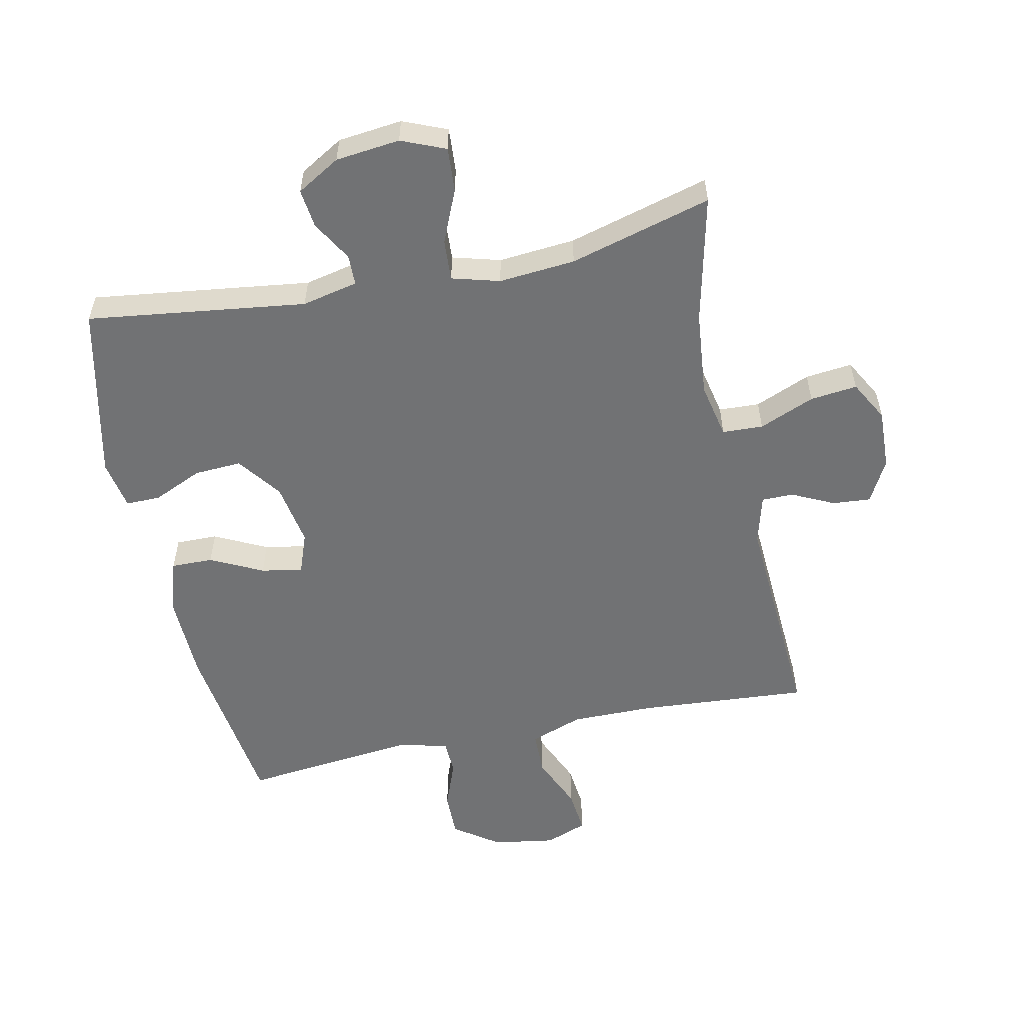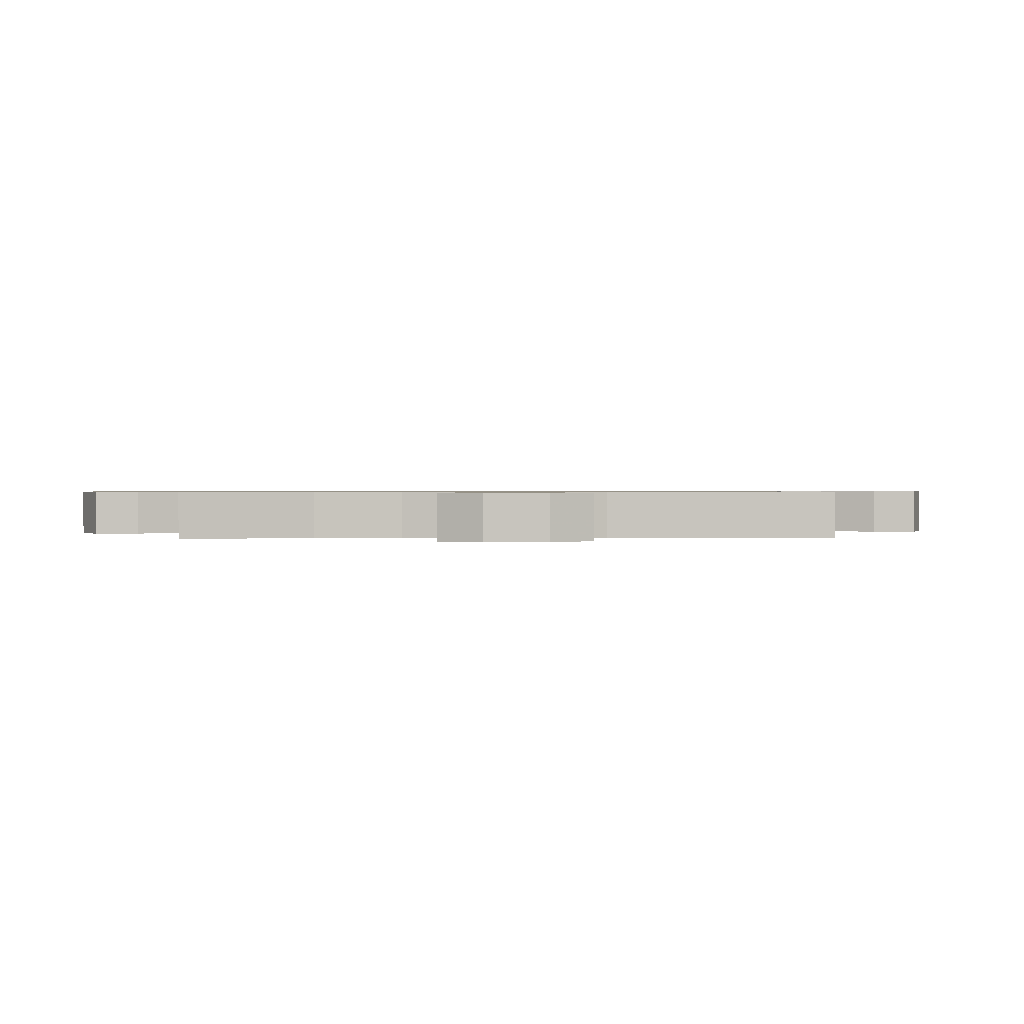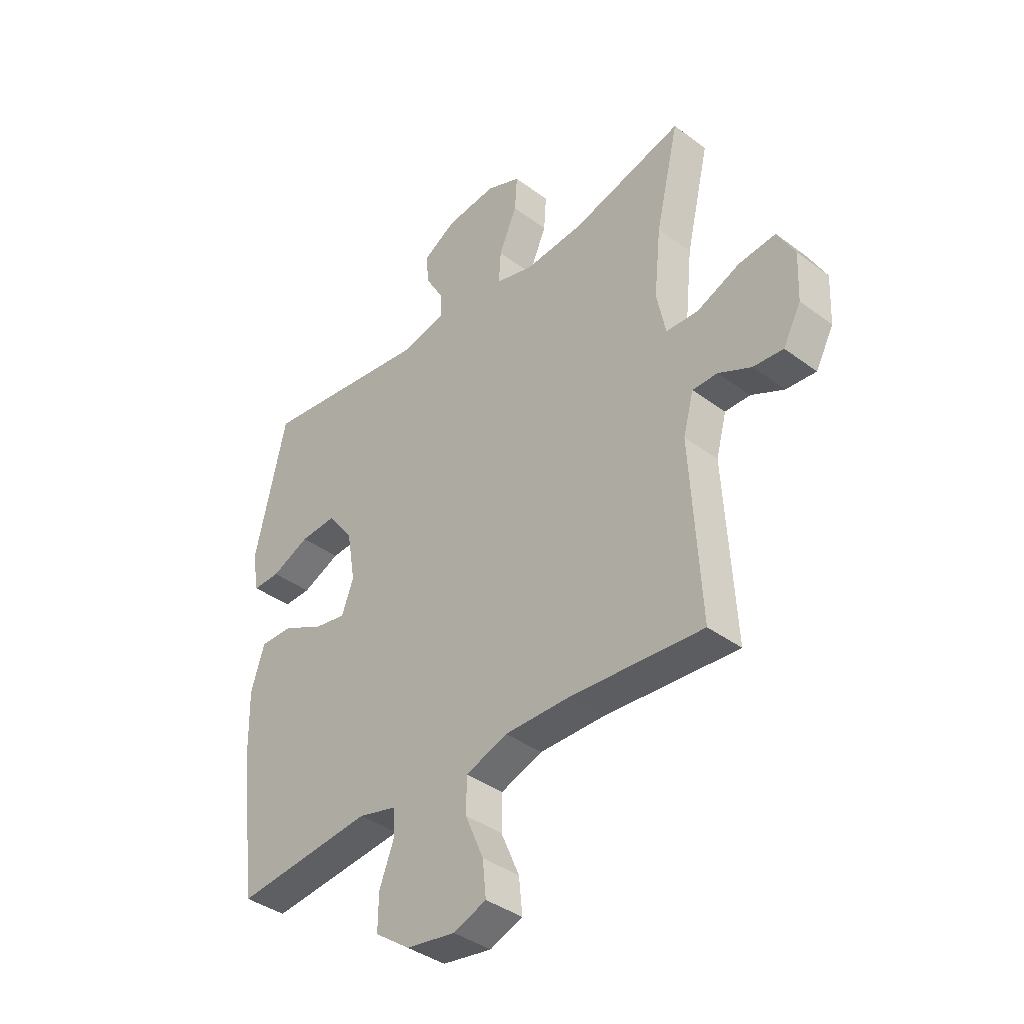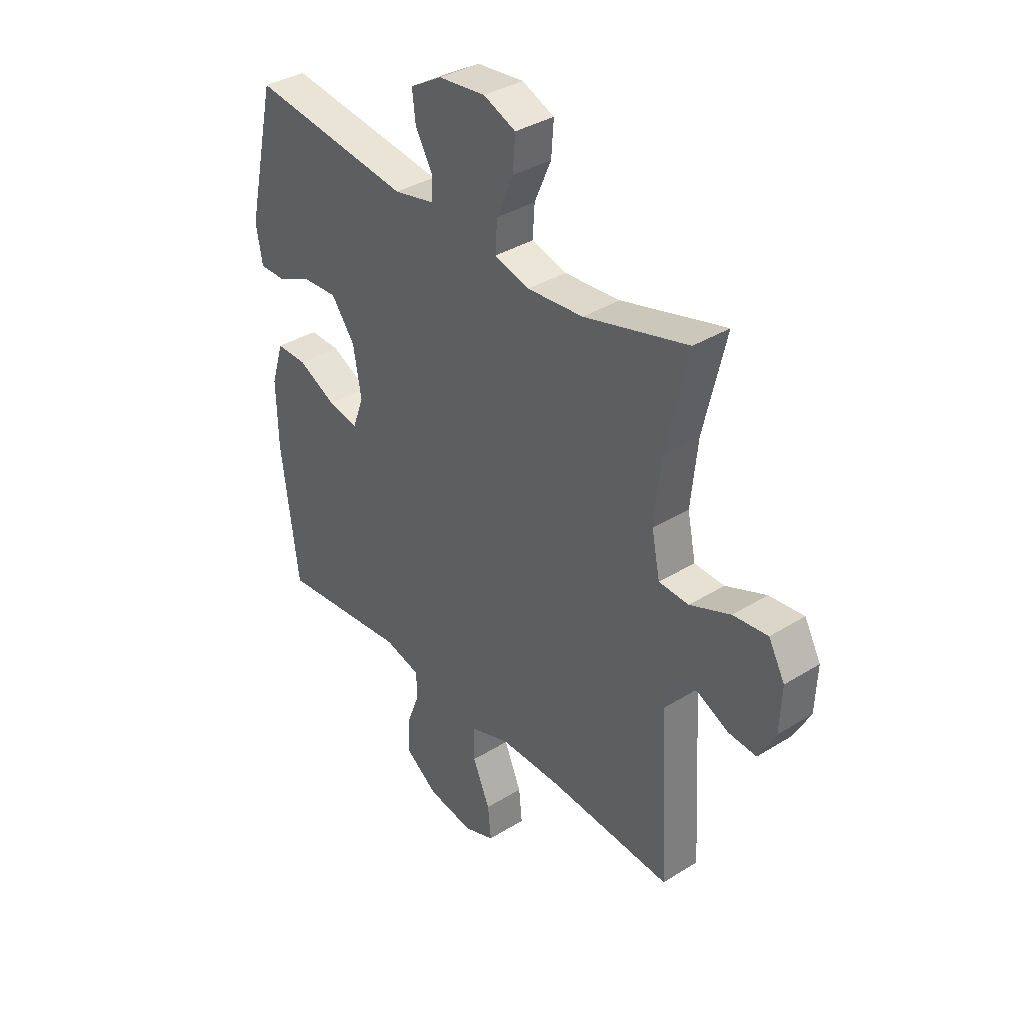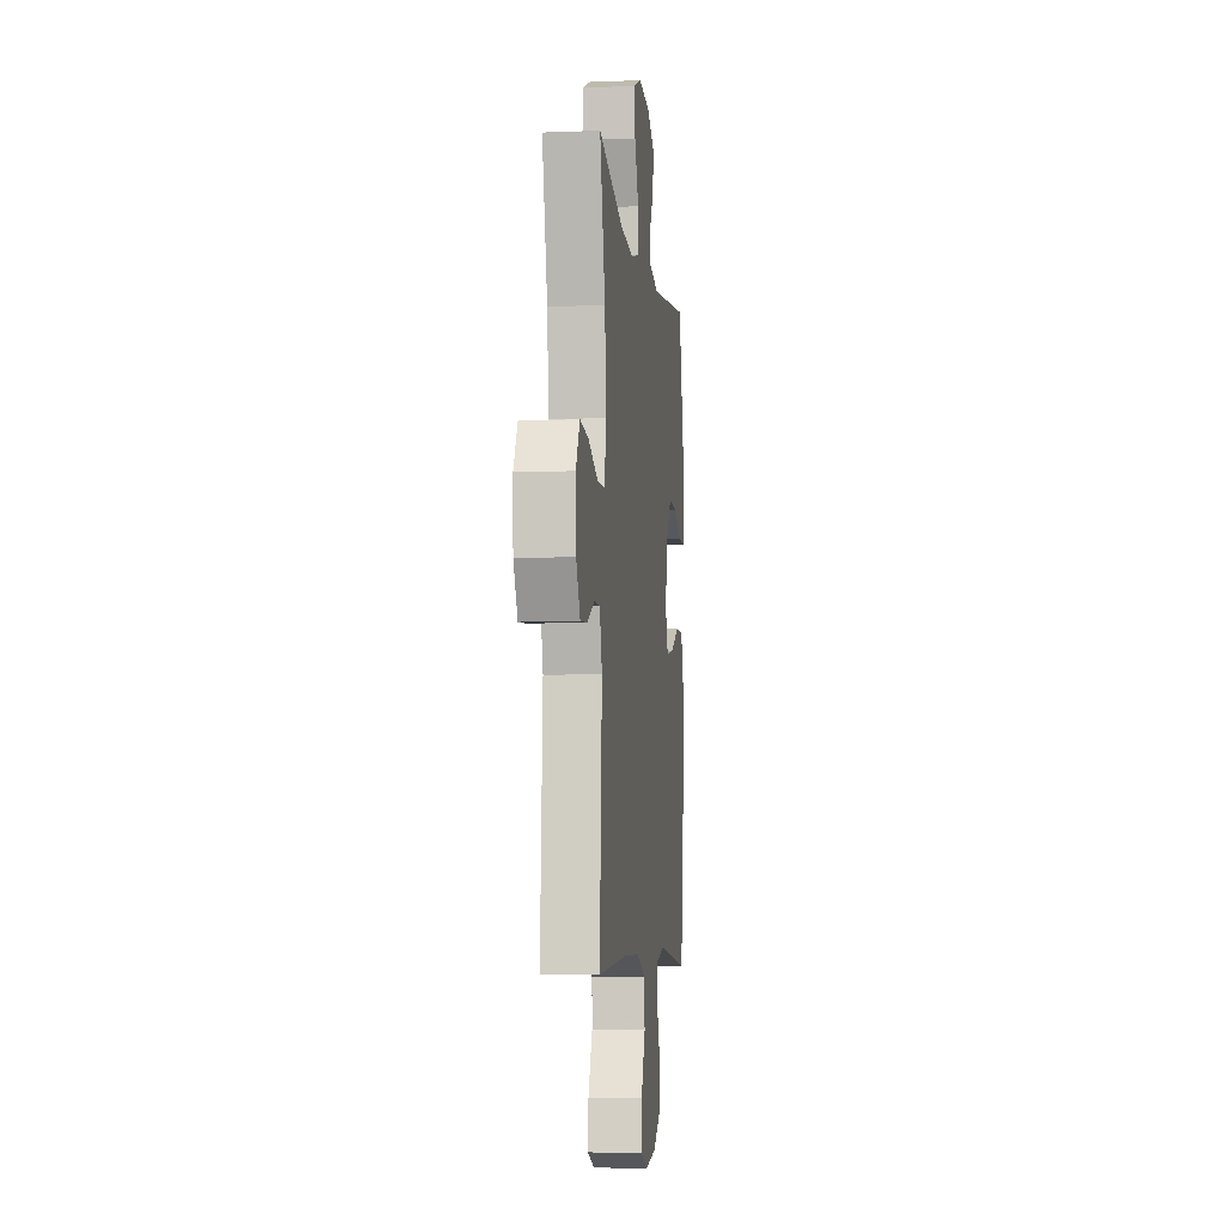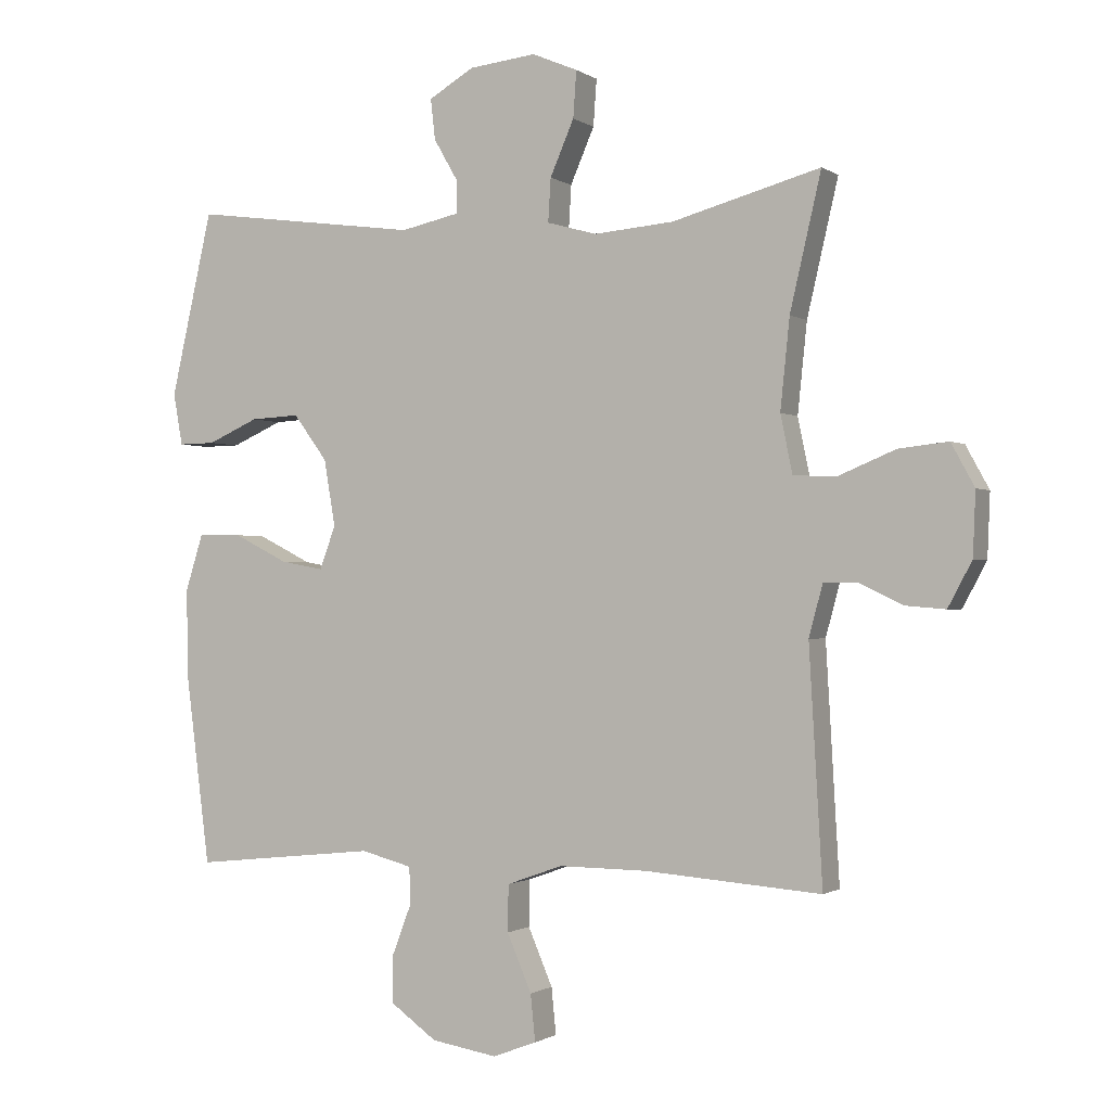
<metadata>
{"format":"obj","ext":"obj","renderer":"f3d","projection":"perspective","resolution":1024,"background":"white","views":[{"elev":-55.4,"azim":12.1,"up":"+Y"},{"elev":0.7,"azim":86.1,"up":"+Y"},{"elev":-38.9,"azim":47.0,"up":"+Z"},{"elev":36.3,"azim":50.9,"up":"+Z"},{"elev":-6.5,"azim":96.8,"up":"+Z"},{"elev":-1.0,"azim":25.5,"up":"+Z"}]}
</metadata>
<code>
v -0.5 0.07 -0.5
v -0.536 0.07 -0.219
v -0.539 0.07 -0.082
v -0.512 0.07 0.004
v -0.446 0.07 0.003
v -0.364 0.07 -0.038
v -0.299 0.07 -0.05
v -0.275 0.07 0.015
v -0.292 0.07 0.115
v -0.343 0.07 0.184
v -0.417 0.07 0.18
v -0.494 0.07 0.146
v -0.549 0.07 0.145
v -0.563 0.07 0.223
v -0.5 0.07 0.5
v -0.156 0.07 0.454
v -0.068 0.07 0.473
v -0.067 0.07 0.521
v -0.104 0.07 0.585
v -0.111 0.07 0.646
v -0.043 0.07 0.686
v 0.058 0.07 0.697
v 0.127 0.07 0.668
v 0.122 0.07 0.598
v 0.086 0.07 0.515
v 0.082 0.07 0.45
v 0.157 0.07 0.429
v 0.277 0.07 0.439
v 0.5 0.07 0.5
v 0.453 0.07 0.298
v 0.439 0.07 0.163
v 0.457 0.07 0.076
v 0.521 0.07 0.073
v 0.608 0.07 0.109
v 0.682 0.07 0.117
v 0.717 0.07 0.053
v 0.713 0.07 -0.042
v 0.677 0.07 -0.109
v 0.617 0.07 -0.104
v 0.551 0.07 -0.072
v 0.501 0.07 -0.072
v 0.48 0.07 -0.15
v 0.5 0.07 -0.5
v 0.234 0.07 -0.48
v 0.102 0.07 -0.479
v 0.018 0.07 -0.509
v 0.017 0.07 -0.579
v 0.054 0.07 -0.665
v 0.061 0.07 -0.735
v -0.005 0.07 -0.76
v -0.104 0.07 -0.744
v -0.174 0.07 -0.694
v -0.173 0.07 -0.622
v -0.144 0.07 -0.546
v -0.146 0.07 -0.491
v -0.223 0.07 -0.471
v -0.5 0 -0.5
v -0.536 0 -0.219
v -0.539 0 -0.082
v -0.512 0 0.004
v -0.446 0 0.003
v -0.364 0 -0.038
v -0.299 0 -0.05
v -0.275 0 0.015
v -0.292 0 0.115
v -0.343 0 0.184
v -0.417 0 0.18
v -0.494 0 0.146
v -0.549 0 0.145
v -0.563 0 0.223
v -0.5 0 0.5
v -0.156 0 0.454
v -0.068 0 0.473
v -0.067 0 0.521
v -0.104 0 0.585
v -0.111 0 0.646
v -0.043 0 0.686
v 0.058 0 0.697
v 0.127 0 0.668
v 0.122 0 0.598
v 0.086 0 0.515
v 0.082 0 0.45
v 0.157 0 0.429
v 0.277 0 0.439
v 0.5 0 0.5
v 0.453 0 0.298
v 0.439 0 0.163
v 0.457 0 0.076
v 0.521 0 0.073
v 0.608 0 0.109
v 0.682 0 0.117
v 0.717 0 0.053
v 0.713 0 -0.042
v 0.677 0 -0.109
v 0.617 0 -0.104
v 0.551 0 -0.072
v 0.501 0 -0.072
v 0.48 0 -0.15
v 0.5 0 -0.5
v 0.234 0 -0.48
v 0.102 0 -0.479
v 0.018 0 -0.509
v 0.017 0 -0.579
v 0.054 0 -0.665
v 0.061 0 -0.735
v -0.005 0 -0.76
v -0.104 0 -0.744
v -0.174 0 -0.694
v -0.173 0 -0.622
v -0.144 0 -0.546
v -0.146 0 -0.491
v -0.223 0 -0.471
f 51 52 53 54
f 51 54 55
f 50 51 55
f 47 48 49 50
f 46 47 50 55
f 45 46 55 56
f 42 43 44
f 41 42 44 45
f 37 38 39 40
f 37 40 41
f 36 37 41
f 33 34 35 36
f 32 33 36 41
f 28 29 30
f 27 28 30 31
f 26 27 31 32
f 22 23 24 25
f 22 25 26
f 21 22 26
f 18 19 20 21
f 17 18 21 26
f 16 17 26 32
f 11 12 13 14
f 10 11 14 15
f 9 10 15 16
f 3 4 5 6
f 3 6 7
f 56 1 2 3
f 56 3 7
f 45 56 7 8
f 16 32 41 45
f 8 9 16 45
f 110 109 108 107
f 111 110 107
f 111 107 106
f 106 105 104 103
f 111 106 103 102
f 112 111 102 101
f 100 99 98
f 101 100 98 97
f 96 95 94 93
f 97 96 93
f 97 93 92
f 92 91 90 89
f 97 92 89 88
f 86 85 84
f 87 86 84 83
f 88 87 83 82
f 81 80 79 78
f 82 81 78
f 82 78 77
f 77 76 75 74
f 82 77 74 73
f 88 82 73 72
f 70 69 68 67
f 71 70 67 66
f 72 71 66 65
f 62 61 60 59
f 63 62 59
f 59 58 57 112
f 63 59 112
f 64 63 112 101
f 101 97 88 72
f 101 72 65 64
f 1 57 58 2
f 2 58 59 3
f 3 59 60 4
f 4 60 61 5
f 5 61 62 6
f 6 62 63 7
f 7 63 64 8
f 8 64 65 9
f 9 65 66 10
f 10 66 67 11
f 11 67 68 12
f 12 68 69 13
f 13 69 70 14
f 14 70 71 15
f 15 71 72 16
f 16 72 73 17
f 17 73 74 18
f 18 74 75 19
f 19 75 76 20
f 20 76 77 21
f 21 77 78 22
f 22 78 79 23
f 23 79 80 24
f 24 80 81 25
f 25 81 82 26
f 26 82 83 27
f 27 83 84 28
f 28 84 85 29
f 29 85 86 30
f 30 86 87 31
f 31 87 88 32
f 32 88 89 33
f 33 89 90 34
f 34 90 91 35
f 35 91 92 36
f 36 92 93 37
f 37 93 94 38
f 38 94 95 39
f 39 95 96 40
f 40 96 97 41
f 41 97 98 42
f 42 98 99 43
f 43 99 100 44
f 44 100 101 45
f 45 101 102 46
f 46 102 103 47
f 47 103 104 48
f 48 104 105 49
f 49 105 106 50
f 50 106 107 51
f 51 107 108 52
f 52 108 109 53
f 53 109 110 54
f 54 110 111 55
f 55 111 112 56
f 56 112 57 1

</code>
